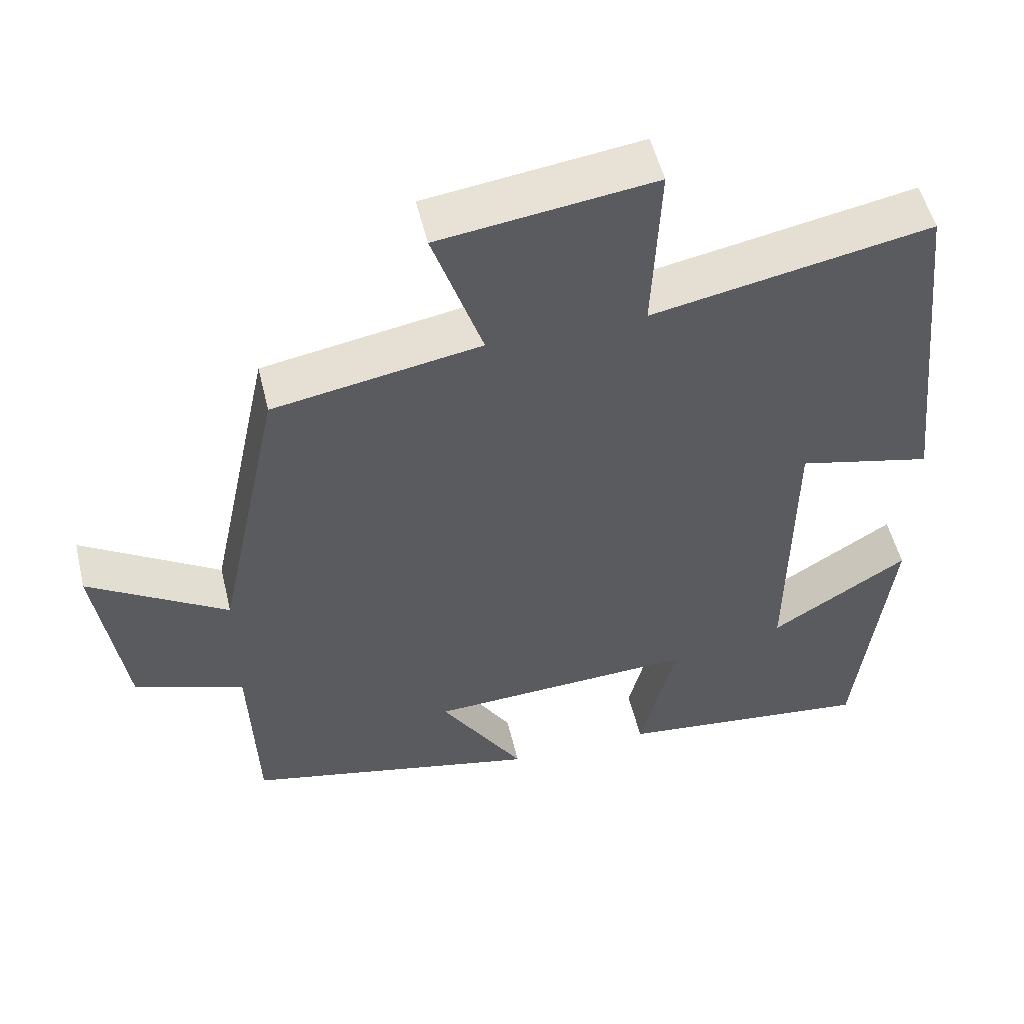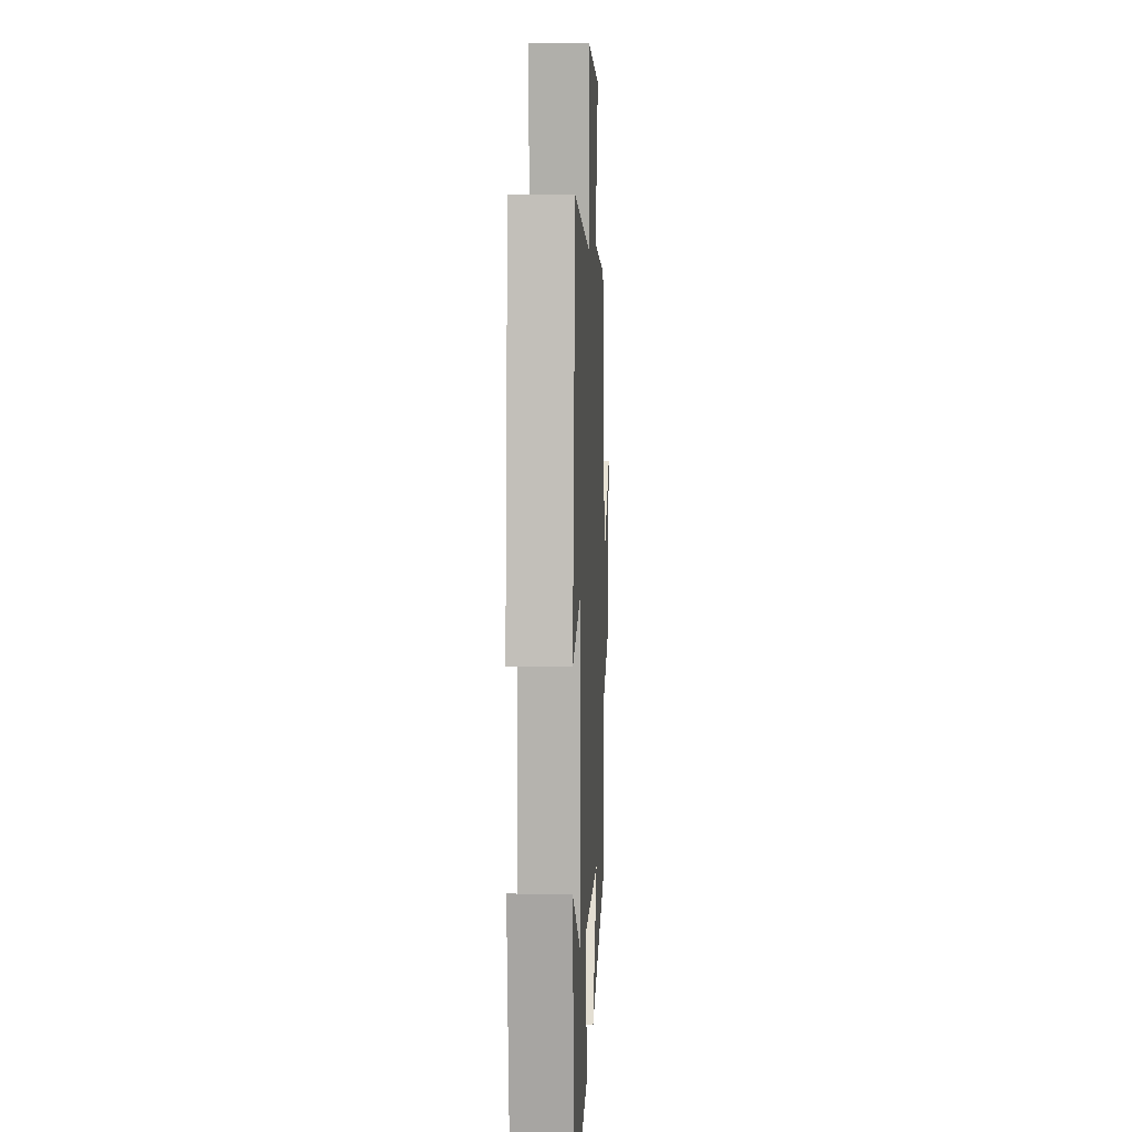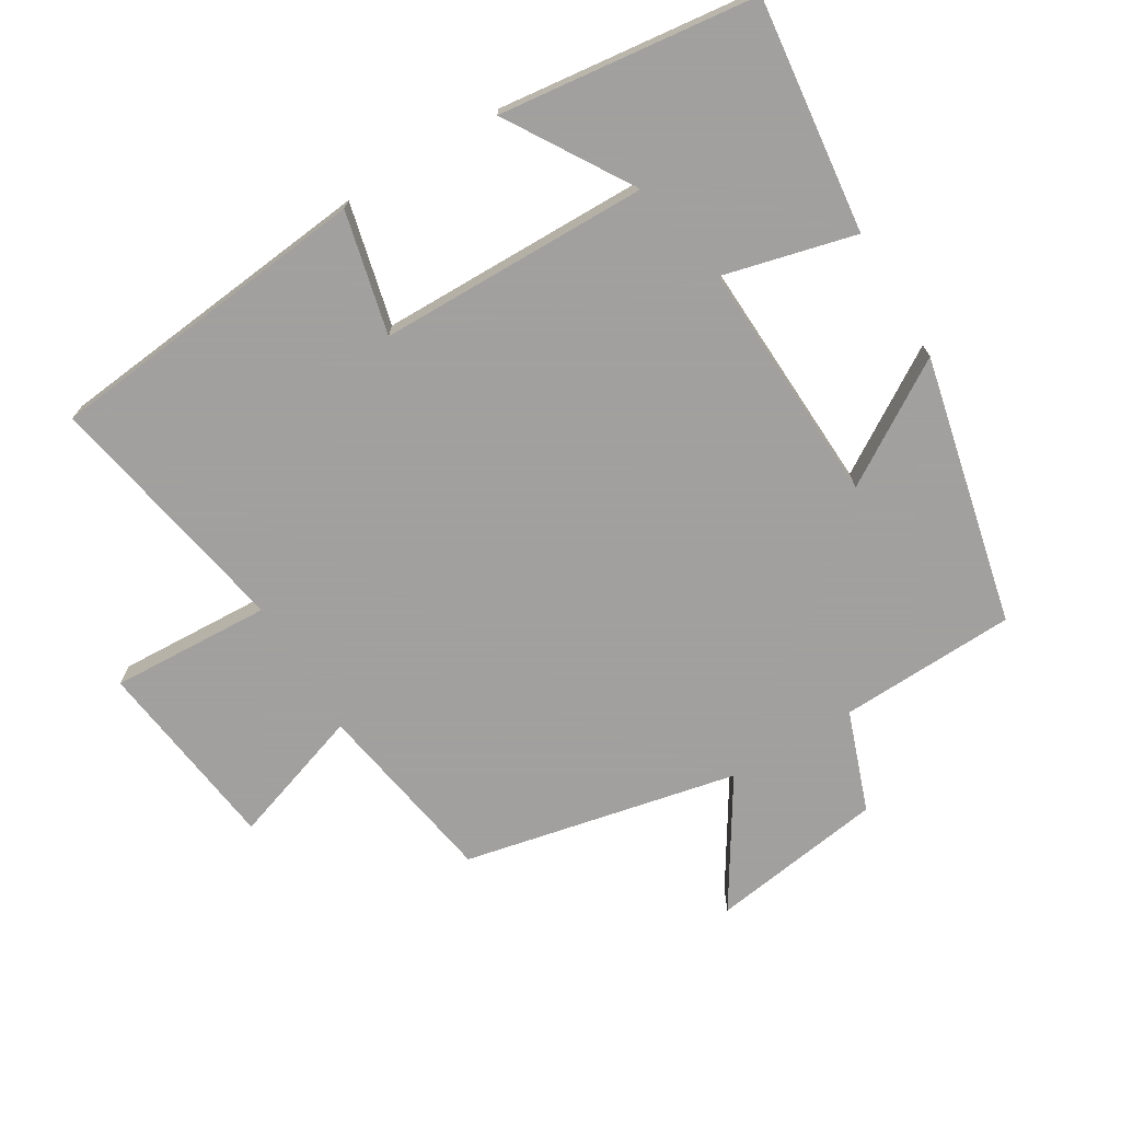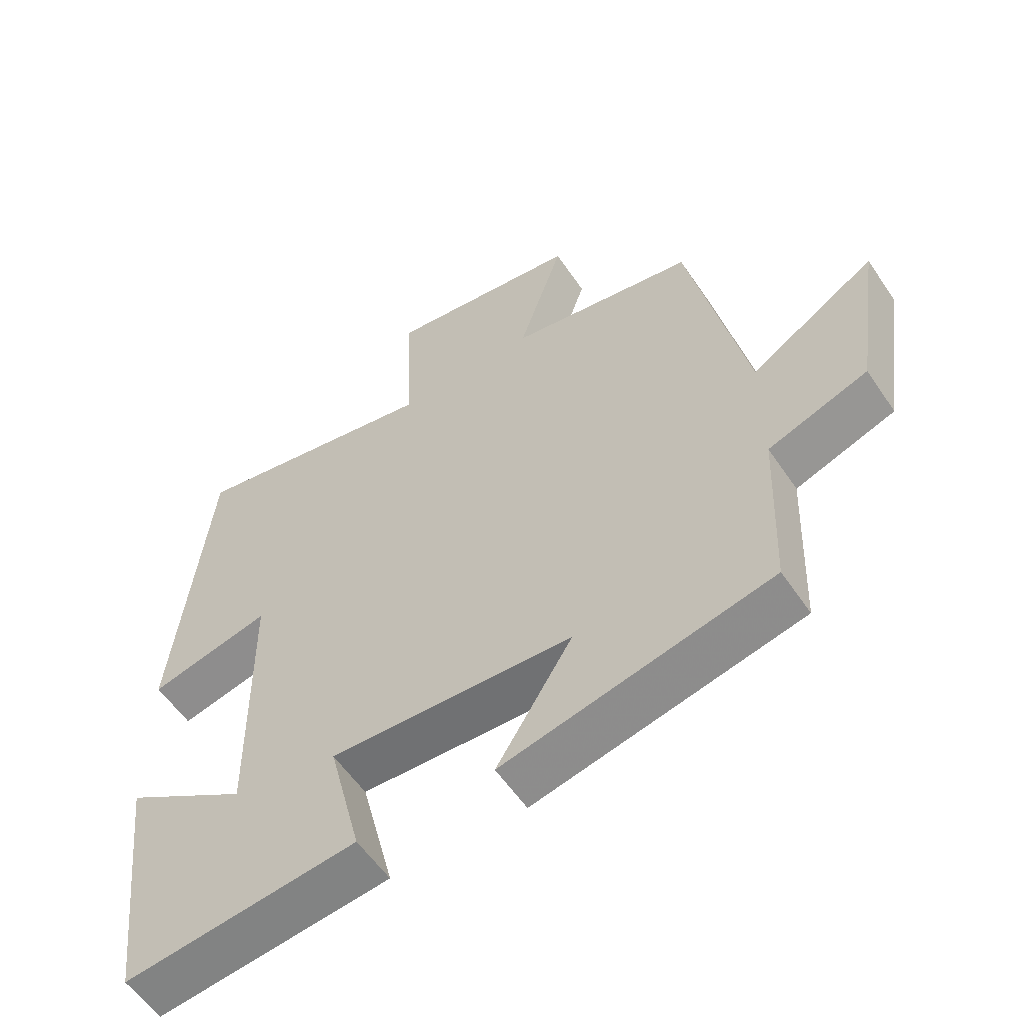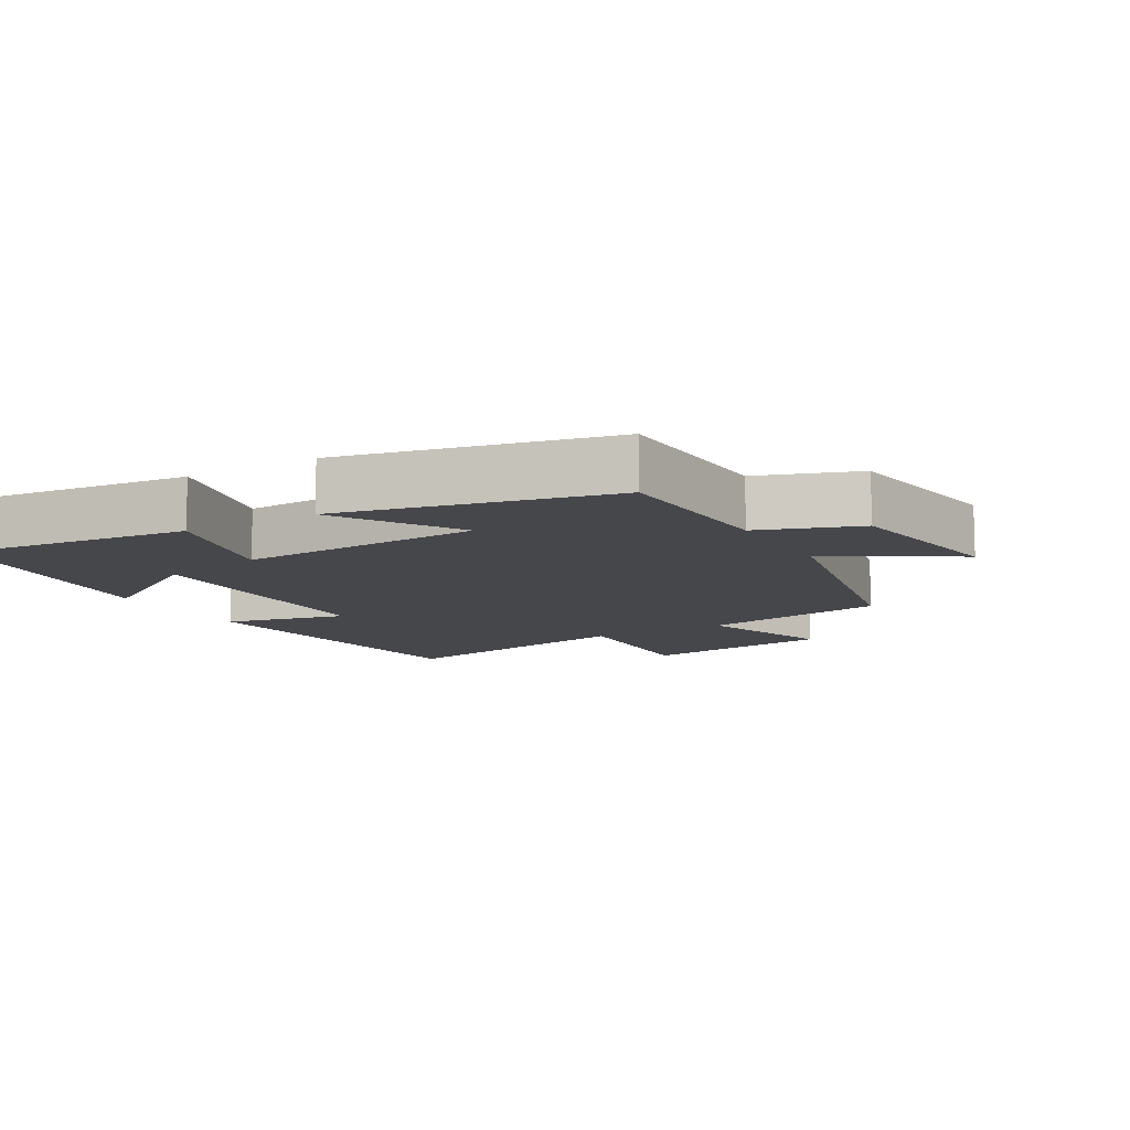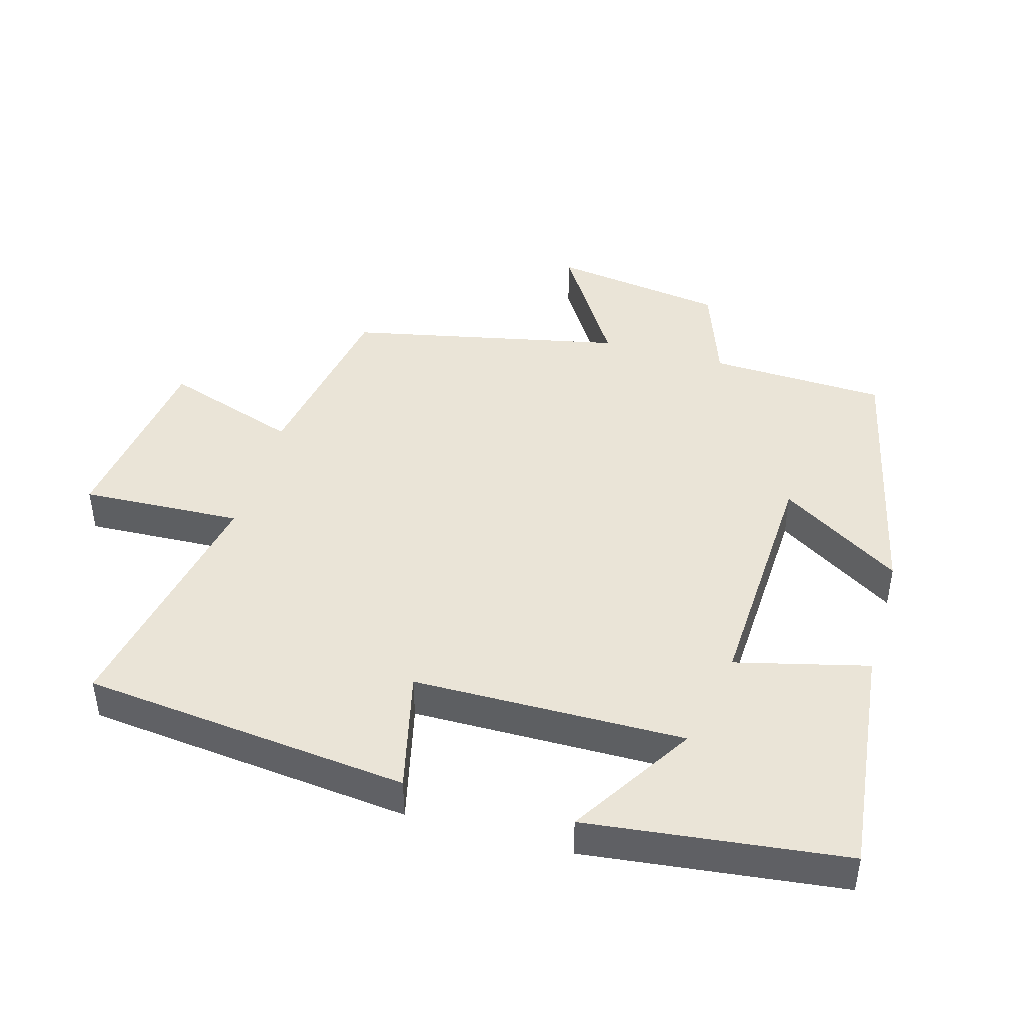
<metadata>
{"format":"obj","ext":"obj","renderer":"f3d","projection":"perspective","resolution":1024,"background":"white","views":[{"elev":52.7,"azim":-13.5,"up":"+Z"},{"elev":8.9,"azim":92.7,"up":"+Z"},{"elev":-71.9,"azim":121.0,"up":"+Y"},{"elev":-56.9,"azim":-146.4,"up":"+Z"},{"elev":-10.7,"azim":-149.7,"up":"+Y"},{"elev":43.9,"azim":105.9,"up":"+Y"}]}
</metadata>
<code>
v 0.448 0.07 0.571
v 0.5 0.07 0.086
v 0.319 0.07 0.129
v 0.315 0.07 -0.273
v 0.5 0.07 -0.158
v 0.455 0.07 -0.54
v 0.108 0.07 -0.5
v 0.157 0.07 -0.304
v -0.205 0.07 -0.32
v -0.092 0.07 -0.5
v -0.49 0.07 -0.41
v -0.5 0.07 -0.148
v -0.648 0.07 -0.095
v -0.686 0.07 0.163
v -0.5 0.07 0.046
v -0.414 0.07 0.452
v -0.136 0.07 0.5
v -0.203 0.07 0.7
v 0.085 0.07 0.738
v 0.074 0.07 0.5
v 0.448 0 0.571
v 0.5 0 0.086
v 0.319 0 0.129
v 0.315 0 -0.273
v 0.5 0 -0.158
v 0.455 0 -0.54
v 0.108 0 -0.5
v 0.157 0 -0.304
v -0.205 0 -0.32
v -0.092 0 -0.5
v -0.49 0 -0.41
v -0.5 0 -0.148
v -0.648 0 -0.095
v -0.686 0 0.163
v -0.5 0 0.046
v -0.414 0 0.452
v -0.136 0 0.5
v -0.203 0 0.7
v 0.085 0 0.738
v 0.074 0 0.5
f 17 18 19 20
f 15 16 17 20
f 15 20 1
f 12 13 14 15
f 11 12 15
f 10 11 15
f 9 10 15
f 8 9 15 1
f 4 5 6 7
f 3 4 7 8
f 1 2 3
f 1 3 8
f 40 39 38 37
f 40 37 36 35
f 21 40 35
f 35 34 33 32
f 35 32 31
f 35 31 30
f 35 30 29
f 21 35 29 28
f 27 26 25 24
f 28 27 24 23
f 23 22 21
f 28 23 21
f 1 21 22 2
f 2 22 23 3
f 3 23 24 4
f 4 24 25 5
f 5 25 26 6
f 6 26 27 7
f 7 27 28 8
f 8 28 29 9
f 9 29 30 10
f 10 30 31 11
f 11 31 32 12
f 12 32 33 13
f 13 33 34 14
f 14 34 35 15
f 15 35 36 16
f 16 36 37 17
f 17 37 38 18
f 18 38 39 19
f 19 39 40 20
f 20 40 21 1

</code>
